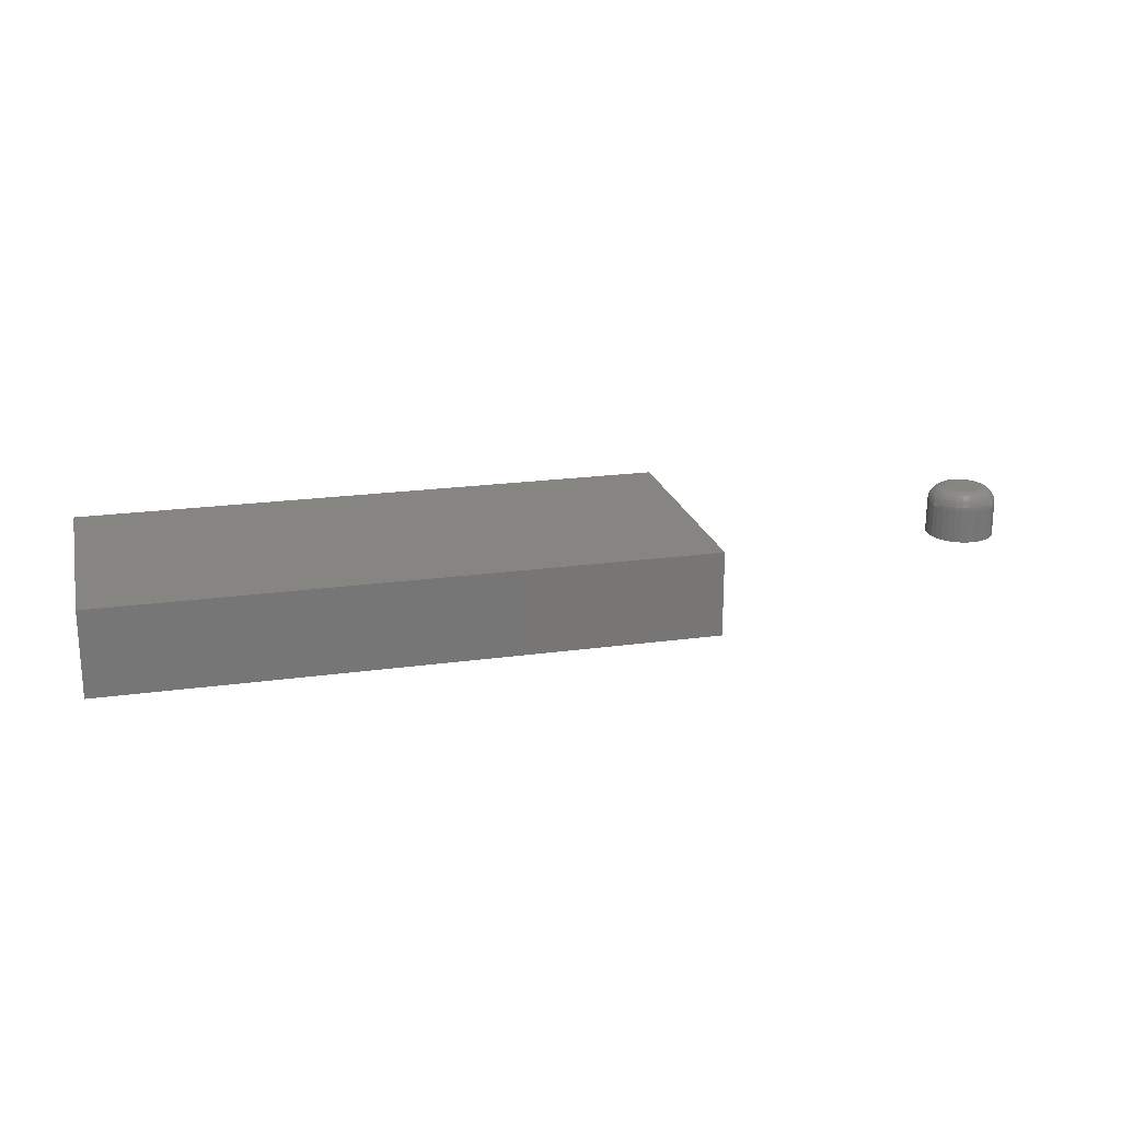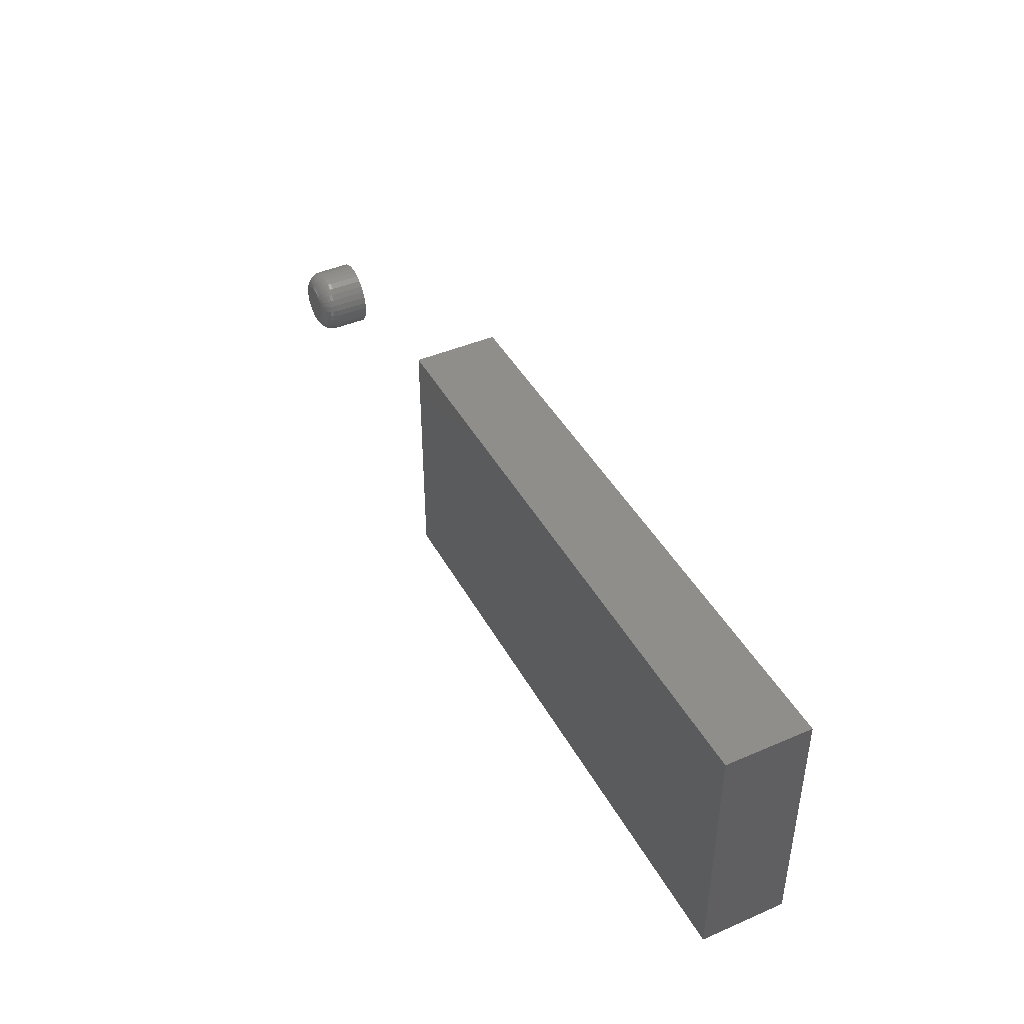
<metadata>
{"format":"stl","ext":"stl","renderer":"f3d","projection":"perspective","resolution":1024,"background":"white","views":[{"elev":20.8,"azim":-14.0,"up":"+Y"},{"elev":43.2,"azim":-117.0,"up":"+Z"}]}
</metadata>
<code>
# stl→obj: 328 verts, 648 faces
v 0.2344 -0.03906 0.02344
v 0.2344 0 0.02344
v 0.5078 -0.03906 0.02344
v 0.5078 1.518e-17 0.02344
v 0.5078 -0.03906 0.1386
v 0.5078 2.237e-17 0.1386
v 0.2344 -0.03906 0.1386
v 0.2344 7.19e-18 0.1386
v 0.6547 0 0.082
v 0.6395 0 0.0805
v 0.64 0 0.082
v 0.6552 0 0.0805
v 0.6552 0 0.07739
v 0.6395 0 0.07739
v 0.6553 0 0.07895
v 0.64 0 0.07589
v 0.6547 0 0.07589
v 0.6407 0 0.07452
v 0.654 0 0.07452
v 0.6417 0 0.07331
v 0.6429 0 0.07231
v 0.653 0 0.07331
v 0.6443 0 0.07158
v 0.6458 0 0.07112
v 0.6474 0 0.07097
v 0.6518 0 0.07231
v 0.6489 0 0.07112
v 0.6504 0 0.07158
v 0.6394 0 0.07895
v 0.654 0 0.08338
v 0.6407 0 0.08338
v 0.6417 0 0.08459
v 0.6429 0 0.08558
v 0.6443 0 0.08632
v 0.6458 0 0.08677
v 0.6474 0 0.08692
v 0.6489 0 0.08677
v 0.6504 0 0.08632
v 0.6518 0 0.08558
v 0.653 0 0.08459
v 0.6632 -0.007812 0.07895
v 0.6632 -0.02344 0.07895
v 0.6629 -0.007812 0.07587
v 0.6629 -0.02344 0.07587
v 0.662 -0.007812 0.0729
v 0.662 -0.02344 0.0729
v 0.6605 -0.007812 0.07018
v 0.6605 -0.02344 0.07018
v 0.6585 -0.007812 0.06778
v 0.6585 -0.02344 0.06778
v 0.6561 -0.007812 0.06582
v 0.6561 -0.02344 0.06582
v 0.6534 -0.007812 0.06436
v 0.6534 -0.02344 0.06436
v 0.6504 -0.007812 0.06346
v 0.6504 -0.02344 0.06346
v 0.6474 -0.007812 0.06316
v 0.6474 -0.02344 0.06316
v 0.6443 -0.007812 0.06346
v 0.6443 -0.02344 0.06346
v 0.6413 -0.007812 0.06436
v 0.6413 -0.02344 0.06436
v 0.6386 -0.007812 0.06582
v 0.6386 -0.02344 0.06582
v 0.6362 -0.007812 0.06778
v 0.6362 -0.02344 0.06778
v 0.6342 -0.007812 0.07018
v 0.6342 -0.02344 0.07018
v 0.6328 -0.007812 0.0729
v 0.6328 -0.02344 0.0729
v 0.6319 -0.007812 0.07587
v 0.6319 -0.02344 0.07587
v 0.6316 -0.007812 0.07895
v 0.6316 -0.02344 0.07895
v 0.6319 -0.007812 0.08203
v 0.6319 -0.02344 0.08203
v 0.6328 -0.007812 0.08499
v 0.6328 -0.02344 0.08499
v 0.6342 -0.007812 0.08772
v 0.6342 -0.02344 0.08772
v 0.6362 -0.007812 0.09011
v 0.6362 -0.02344 0.09011
v 0.6386 -0.007812 0.09208
v 0.6386 -0.02344 0.09208
v 0.6413 -0.007812 0.09353
v 0.6413 -0.02344 0.09353
v 0.6443 -0.007812 0.09443
v 0.6443 -0.02344 0.09443
v 0.6474 -0.007812 0.09474
v 0.6474 -0.02344 0.09474
v 0.6504 -0.007812 0.09443
v 0.6504 -0.02344 0.09443
v 0.6534 -0.007812 0.09353
v 0.6534 -0.02344 0.09353
v 0.6561 -0.007812 0.09208
v 0.6561 -0.02344 0.09208
v 0.6585 -0.007812 0.09011
v 0.6585 -0.02344 0.09011
v 0.6605 -0.007812 0.08772
v 0.6605 -0.02344 0.08772
v 0.662 -0.007812 0.08499
v 0.662 -0.02344 0.08499
v 0.6629 -0.007812 0.08203
v 0.6629 -0.02344 0.08203
v 0.663 -0.006288 0.07895
v 0.6627 -0.006288 0.0759
v 0.6626 -0.004823 0.07895
v 0.6623 -0.004823 0.07598
v 0.6618 -0.003472 0.07895
v 0.6616 -0.003472 0.07612
v 0.6609 -0.002288 0.07895
v 0.6606 -0.002288 0.07631
v 0.6597 -0.001317 0.07895
v 0.6594 -0.001317 0.07654
v 0.6583 -0.0005947 0.07895
v 0.6581 -0.0005947 0.07681
v 0.6569 -0.0001501 0.07895
v 0.6567 -0.0001501 0.07709
v 0.632 -0.006288 0.0759
v 0.6317 -0.006288 0.07895
v 0.6325 -0.004823 0.07598
v 0.6322 -0.004823 0.07895
v 0.6332 -0.003472 0.07612
v 0.6329 -0.003472 0.07895
v 0.6341 -0.002288 0.07631
v 0.6339 -0.002288 0.07895
v 0.6353 -0.001317 0.07654
v 0.6351 -0.001317 0.07895
v 0.6366 -0.0005947 0.07681
v 0.6364 -0.0005947 0.07895
v 0.638 -0.0001501 0.07709
v 0.6379 -0.0001501 0.07895
v 0.6329 -0.006288 0.07296
v 0.6333 -0.004823 0.07313
v 0.634 -0.003472 0.07341
v 0.6349 -0.002288 0.07378
v 0.636 -0.001317 0.07423
v 0.6372 -0.0005947 0.07475
v 0.6386 -0.0001501 0.07531
v 0.6344 -0.006288 0.07026
v 0.6347 -0.004823 0.07051
v 0.6353 -0.003472 0.07091
v 0.6361 -0.002288 0.07145
v 0.6371 -0.001317 0.0721
v 0.6382 -0.0005947 0.07285
v 0.6395 -0.0001501 0.07367
v 0.6363 -0.006288 0.06789
v 0.6366 -0.004823 0.0682
v 0.6371 -0.003472 0.06871
v 0.6378 -0.002288 0.0694
v 0.6387 -0.001317 0.07024
v 0.6396 -0.0005947 0.07119
v 0.6407 -0.0001501 0.07223
v 0.6387 -0.006288 0.06594
v 0.6389 -0.004823 0.06631
v 0.6393 -0.003472 0.06691
v 0.6399 -0.002288 0.06772
v 0.6405 -0.001317 0.06871
v 0.6413 -0.0005947 0.06983
v 0.6421 -0.0001501 0.07105
v 0.6414 -0.006288 0.0645
v 0.6416 -0.004823 0.06491
v 0.6418 -0.003472 0.06558
v 0.6422 -0.002288 0.06647
v 0.6427 -0.001317 0.06757
v 0.6432 -0.0005947 0.06882
v 0.6437 -0.0001501 0.07017
v 0.6443 -0.006288 0.06361
v 0.6444 -0.004823 0.06404
v 0.6445 -0.003472 0.06475
v 0.6447 -0.002288 0.06571
v 0.645 -0.001317 0.06687
v 0.6452 -0.0005947 0.06819
v 0.6455 -0.0001501 0.06963
v 0.6474 -0.006288 0.06331
v 0.6474 -0.004823 0.06375
v 0.6474 -0.003472 0.06447
v 0.6474 -0.002288 0.06545
v 0.6474 -0.001317 0.06663
v 0.6474 -0.0005947 0.06798
v 0.6474 -0.0001501 0.06945
v 0.6504 -0.006288 0.06361
v 0.6503 -0.004823 0.06404
v 0.6502 -0.003472 0.06475
v 0.65 -0.002288 0.06571
v 0.6498 -0.001317 0.06687
v 0.6495 -0.0005947 0.06819
v 0.6492 -0.0001501 0.06963
v 0.6534 -0.006288 0.0645
v 0.6532 -0.004823 0.06491
v 0.6529 -0.003472 0.06558
v 0.6525 -0.002288 0.06647
v 0.6521 -0.001317 0.06757
v 0.6516 -0.0005947 0.06882
v 0.651 -0.0001501 0.07017
v 0.6561 -0.006288 0.06594
v 0.6558 -0.004823 0.06631
v 0.6554 -0.003472 0.06691
v 0.6549 -0.002288 0.06772
v 0.6542 -0.001317 0.06871
v 0.6535 -0.0005947 0.06983
v 0.6526 -0.0001501 0.07105
v 0.6584 -0.006288 0.06789
v 0.6581 -0.004823 0.0682
v 0.6576 -0.003472 0.06871
v 0.6569 -0.002288 0.0694
v 0.6561 -0.001317 0.07024
v 0.6551 -0.0005947 0.07119
v 0.6541 -0.0001501 0.07223
v 0.6604 -0.006288 0.07026
v 0.66 -0.004823 0.07051
v 0.6594 -0.003472 0.07091
v 0.6586 -0.002288 0.07145
v 0.6576 -0.001317 0.0721
v 0.6565 -0.0005947 0.07285
v 0.6553 -0.0001501 0.07367
v 0.6618 -0.006288 0.07296
v 0.6614 -0.004823 0.07313
v 0.6607 -0.003472 0.07341
v 0.6598 -0.002288 0.07378
v 0.6587 -0.001317 0.07423
v 0.6575 -0.0005947 0.07475
v 0.6561 -0.0001501 0.07531
v 0.632 -0.006288 0.082
v 0.6325 -0.004823 0.08191
v 0.6332 -0.003472 0.08177
v 0.6341 -0.002288 0.08158
v 0.6353 -0.001317 0.08135
v 0.6366 -0.0005947 0.08109
v 0.638 -0.0001501 0.0808
v 0.6627 -0.006288 0.082
v 0.6623 -0.004823 0.08191
v 0.6616 -0.003472 0.08177
v 0.6606 -0.002288 0.08158
v 0.6594 -0.001317 0.08135
v 0.6581 -0.0005947 0.08109
v 0.6567 -0.0001501 0.0808
v 0.6618 -0.006288 0.08493
v 0.6614 -0.004823 0.08476
v 0.6607 -0.003472 0.08449
v 0.6598 -0.002288 0.08411
v 0.6587 -0.001317 0.08366
v 0.6575 -0.0005947 0.08314
v 0.6561 -0.0001501 0.08258
v 0.6604 -0.006288 0.08764
v 0.66 -0.004823 0.08739
v 0.6594 -0.003472 0.08699
v 0.6586 -0.002288 0.08645
v 0.6576 -0.001317 0.08579
v 0.6565 -0.0005947 0.08504
v 0.6553 -0.0001501 0.08423
v 0.6584 -0.006288 0.09001
v 0.6581 -0.004823 0.08969
v 0.6576 -0.003472 0.08918
v 0.6569 -0.002288 0.08849
v 0.6561 -0.001317 0.08766
v 0.6551 -0.0005947 0.0867
v 0.6541 -0.0001501 0.08567
v 0.6561 -0.006288 0.09195
v 0.6558 -0.004823 0.09158
v 0.6554 -0.003472 0.09098
v 0.6549 -0.002288 0.09017
v 0.6542 -0.001317 0.08919
v 0.6535 -0.0005947 0.08807
v 0.6526 -0.0001501 0.08685
v 0.6534 -0.006288 0.0934
v 0.6532 -0.004823 0.09299
v 0.6529 -0.003472 0.09232
v 0.6525 -0.002288 0.09142
v 0.6521 -0.001317 0.09033
v 0.6516 -0.0005947 0.08908
v 0.651 -0.0001501 0.08773
v 0.6504 -0.006288 0.09429
v 0.6503 -0.004823 0.09385
v 0.6502 -0.003472 0.09314
v 0.65 -0.002288 0.09219
v 0.6498 -0.001317 0.09103
v 0.6495 -0.0005947 0.0897
v 0.6492 -0.0001501 0.08827
v 0.6474 -0.006288 0.09459
v 0.6474 -0.004823 0.09414
v 0.6474 -0.003472 0.09342
v 0.6474 -0.002288 0.09245
v 0.6474 -0.001317 0.09126
v 0.6474 -0.0005947 0.08991
v 0.6474 -0.0001501 0.08845
v 0.6443 -0.006288 0.09429
v 0.6444 -0.004823 0.09385
v 0.6445 -0.003472 0.09314
v 0.6447 -0.002288 0.09219
v 0.645 -0.001317 0.09103
v 0.6452 -0.0005947 0.0897
v 0.6455 -0.0001501 0.08827
v 0.6414 -0.006288 0.0934
v 0.6416 -0.004823 0.09299
v 0.6418 -0.003472 0.09232
v 0.6422 -0.002288 0.09142
v 0.6427 -0.001317 0.09033
v 0.6432 -0.0005947 0.08908
v 0.6437 -0.0001501 0.08773
v 0.6387 -0.006288 0.09195
v 0.6389 -0.004823 0.09158
v 0.6393 -0.003472 0.09098
v 0.6399 -0.002288 0.09017
v 0.6405 -0.001317 0.08919
v 0.6413 -0.0005947 0.08807
v 0.6421 -0.0001501 0.08685
v 0.6363 -0.006288 0.09001
v 0.6366 -0.004823 0.08969
v 0.6371 -0.003472 0.08918
v 0.6378 -0.002288 0.08849
v 0.6387 -0.001317 0.08766
v 0.6396 -0.0005947 0.0867
v 0.6407 -0.0001501 0.08567
v 0.6344 -0.006288 0.08764
v 0.6347 -0.004823 0.08739
v 0.6353 -0.003472 0.08699
v 0.6361 -0.002288 0.08645
v 0.6371 -0.001317 0.08579
v 0.6382 -0.0005947 0.08504
v 0.6395 -0.0001501 0.08423
v 0.6329 -0.006288 0.08493
v 0.6333 -0.004823 0.08476
v 0.634 -0.003472 0.08449
v 0.6349 -0.002288 0.08411
v 0.636 -0.001317 0.08366
v 0.6372 -0.0005947 0.08314
v 0.6386 -0.0001501 0.08258
f 1 2 3
f 3 2 4
f 3 4 5
f 5 4 6
f 5 6 7
f 7 6 8
f 7 8 1
f 1 8 2
f 2 8 4
f 4 8 6
f 1 3 7
f 7 3 5
f 9 10 11
f 12 10 9
f 13 14 15
f 13 16 14
f 17 16 13
f 17 18 16
f 19 18 17
f 19 20 18
f 21 20 19
f 22 21 19
f 23 21 22
f 24 23 22
f 22 25 24
f 25 22 26
f 27 25 26
f 28 27 26
f 29 10 12
f 29 12 15
f 29 15 14
f 30 9 11
f 30 11 31
f 30 31 32
f 30 32 33
f 30 33 34
f 30 34 35
f 30 35 36
f 30 36 37
f 30 37 38
f 30 38 39
f 30 39 40
f 41 42 43
f 43 42 44
f 43 44 45
f 45 44 46
f 45 46 47
f 47 46 48
f 47 48 49
f 49 48 50
f 49 50 51
f 51 50 52
f 51 52 53
f 53 52 54
f 53 54 55
f 55 54 56
f 55 56 57
f 57 56 58
f 57 58 59
f 59 58 60
f 59 60 61
f 61 60 62
f 61 62 63
f 63 62 64
f 63 64 65
f 65 64 66
f 65 66 67
f 67 66 68
f 67 68 69
f 69 68 70
f 69 70 71
f 71 70 72
f 71 72 73
f 73 72 74
f 73 74 75
f 75 74 76
f 75 76 77
f 77 76 78
f 77 78 79
f 79 78 80
f 79 80 81
f 81 80 82
f 81 82 83
f 83 82 84
f 83 84 85
f 85 84 86
f 85 86 87
f 87 86 88
f 87 88 89
f 89 88 90
f 89 90 91
f 91 90 92
f 91 92 93
f 93 92 94
f 93 94 95
f 95 94 96
f 95 96 97
f 97 96 98
f 97 98 99
f 99 98 100
f 99 100 101
f 101 100 102
f 101 102 103
f 103 102 104
f 103 104 41
f 41 104 42
f 41 43 105
f 105 43 106
f 105 106 107
f 107 106 108
f 107 108 109
f 109 108 110
f 109 110 111
f 111 110 112
f 111 112 113
f 113 112 114
f 113 114 115
f 115 114 116
f 115 116 117
f 117 116 118
f 117 118 15
f 15 118 13
f 71 73 119
f 119 73 120
f 119 120 121
f 121 120 122
f 121 122 123
f 123 122 124
f 123 124 125
f 125 124 126
f 125 126 127
f 127 126 128
f 127 128 129
f 129 128 130
f 129 130 131
f 131 130 132
f 131 132 14
f 14 132 29
f 69 71 133
f 133 71 119
f 133 119 134
f 134 119 121
f 134 121 135
f 135 121 123
f 135 123 136
f 136 123 125
f 136 125 137
f 137 125 127
f 137 127 138
f 138 127 129
f 138 129 139
f 139 129 131
f 139 131 16
f 16 131 14
f 67 69 140
f 140 69 133
f 140 133 141
f 141 133 134
f 141 134 142
f 142 134 135
f 142 135 143
f 143 135 136
f 143 136 144
f 144 136 137
f 144 137 145
f 145 137 138
f 145 138 146
f 146 138 139
f 146 139 18
f 18 139 16
f 65 67 147
f 147 67 140
f 147 140 148
f 148 140 141
f 148 141 149
f 149 141 142
f 149 142 150
f 150 142 143
f 150 143 151
f 151 143 144
f 151 144 152
f 152 144 145
f 152 145 153
f 153 145 146
f 153 146 20
f 20 146 18
f 63 65 154
f 154 65 147
f 154 147 155
f 155 147 148
f 155 148 156
f 156 148 149
f 156 149 157
f 157 149 150
f 157 150 158
f 158 150 151
f 158 151 159
f 159 151 152
f 159 152 160
f 160 152 153
f 160 153 21
f 21 153 20
f 61 63 161
f 161 63 154
f 161 154 162
f 162 154 155
f 162 155 163
f 163 155 156
f 163 156 164
f 164 156 157
f 164 157 165
f 165 157 158
f 165 158 166
f 166 158 159
f 166 159 167
f 167 159 160
f 167 160 23
f 23 160 21
f 59 61 168
f 168 61 161
f 168 161 169
f 169 161 162
f 169 162 170
f 170 162 163
f 170 163 171
f 171 163 164
f 171 164 172
f 172 164 165
f 172 165 173
f 173 165 166
f 173 166 174
f 174 166 167
f 174 167 24
f 24 167 23
f 57 59 175
f 175 59 168
f 175 168 176
f 176 168 169
f 176 169 177
f 177 169 170
f 177 170 178
f 178 170 171
f 178 171 179
f 179 171 172
f 179 172 180
f 180 172 173
f 180 173 181
f 181 173 174
f 181 174 25
f 25 174 24
f 55 57 182
f 182 57 175
f 182 175 183
f 183 175 176
f 183 176 184
f 184 176 177
f 184 177 185
f 185 177 178
f 185 178 186
f 186 178 179
f 186 179 187
f 187 179 180
f 187 180 188
f 188 180 181
f 188 181 27
f 27 181 25
f 53 55 189
f 189 55 182
f 189 182 190
f 190 182 183
f 190 183 191
f 191 183 184
f 191 184 192
f 192 184 185
f 192 185 193
f 193 185 186
f 193 186 194
f 194 186 187
f 194 187 195
f 195 187 188
f 195 188 28
f 28 188 27
f 51 53 196
f 196 53 189
f 196 189 197
f 197 189 190
f 197 190 198
f 198 190 191
f 198 191 199
f 199 191 192
f 199 192 200
f 200 192 193
f 200 193 201
f 201 193 194
f 201 194 202
f 202 194 195
f 202 195 26
f 26 195 28
f 49 51 203
f 203 51 196
f 203 196 204
f 204 196 197
f 204 197 205
f 205 197 198
f 205 198 206
f 206 198 199
f 206 199 207
f 207 199 200
f 207 200 208
f 208 200 201
f 208 201 209
f 209 201 202
f 209 202 22
f 22 202 26
f 47 49 210
f 210 49 203
f 210 203 211
f 211 203 204
f 211 204 212
f 212 204 205
f 212 205 213
f 213 205 206
f 213 206 214
f 214 206 207
f 214 207 215
f 215 207 208
f 215 208 216
f 216 208 209
f 216 209 19
f 19 209 22
f 45 47 217
f 217 47 210
f 217 210 218
f 218 210 211
f 218 211 219
f 219 211 212
f 219 212 220
f 220 212 213
f 220 213 221
f 221 213 214
f 221 214 222
f 222 214 215
f 222 215 223
f 223 215 216
f 223 216 17
f 17 216 19
f 43 45 106
f 106 45 217
f 106 217 108
f 108 217 218
f 108 218 110
f 110 218 219
f 110 219 112
f 112 219 220
f 112 220 114
f 114 220 221
f 114 221 116
f 116 221 222
f 116 222 118
f 118 222 223
f 118 223 13
f 13 223 17
f 73 75 120
f 120 75 224
f 120 224 122
f 122 224 225
f 122 225 124
f 124 225 226
f 124 226 126
f 126 226 227
f 126 227 128
f 128 227 228
f 128 228 130
f 130 228 229
f 130 229 132
f 132 229 230
f 132 230 29
f 29 230 10
f 103 41 231
f 231 41 105
f 231 105 232
f 232 105 107
f 232 107 233
f 233 107 109
f 233 109 234
f 234 109 111
f 234 111 235
f 235 111 113
f 235 113 236
f 236 113 115
f 236 115 237
f 237 115 117
f 237 117 12
f 12 117 15
f 101 103 238
f 238 103 231
f 238 231 239
f 239 231 232
f 239 232 240
f 240 232 233
f 240 233 241
f 241 233 234
f 241 234 242
f 242 234 235
f 242 235 243
f 243 235 236
f 243 236 244
f 244 236 237
f 244 237 9
f 9 237 12
f 99 101 245
f 245 101 238
f 245 238 246
f 246 238 239
f 246 239 247
f 247 239 240
f 247 240 248
f 248 240 241
f 248 241 249
f 249 241 242
f 249 242 250
f 250 242 243
f 250 243 251
f 251 243 244
f 251 244 30
f 30 244 9
f 97 99 252
f 252 99 245
f 252 245 253
f 253 245 246
f 253 246 254
f 254 246 247
f 254 247 255
f 255 247 248
f 255 248 256
f 256 248 249
f 256 249 257
f 257 249 250
f 257 250 258
f 258 250 251
f 258 251 40
f 40 251 30
f 95 97 259
f 259 97 252
f 259 252 260
f 260 252 253
f 260 253 261
f 261 253 254
f 261 254 262
f 262 254 255
f 262 255 263
f 263 255 256
f 263 256 264
f 264 256 257
f 264 257 265
f 265 257 258
f 265 258 39
f 39 258 40
f 93 95 266
f 266 95 259
f 266 259 267
f 267 259 260
f 267 260 268
f 268 260 261
f 268 261 269
f 269 261 262
f 269 262 270
f 270 262 263
f 270 263 271
f 271 263 264
f 271 264 272
f 272 264 265
f 272 265 38
f 38 265 39
f 91 93 273
f 273 93 266
f 273 266 274
f 274 266 267
f 274 267 275
f 275 267 268
f 275 268 276
f 276 268 269
f 276 269 277
f 277 269 270
f 277 270 278
f 278 270 271
f 278 271 279
f 279 271 272
f 279 272 37
f 37 272 38
f 89 91 280
f 280 91 273
f 280 273 281
f 281 273 274
f 281 274 282
f 282 274 275
f 282 275 283
f 283 275 276
f 283 276 284
f 284 276 277
f 284 277 285
f 285 277 278
f 285 278 286
f 286 278 279
f 286 279 36
f 36 279 37
f 87 89 287
f 287 89 280
f 287 280 288
f 288 280 281
f 288 281 289
f 289 281 282
f 289 282 290
f 290 282 283
f 290 283 291
f 291 283 284
f 291 284 292
f 292 284 285
f 292 285 293
f 293 285 286
f 293 286 35
f 35 286 36
f 85 87 294
f 294 87 287
f 294 287 295
f 295 287 288
f 295 288 296
f 296 288 289
f 296 289 297
f 297 289 290
f 297 290 298
f 298 290 291
f 298 291 299
f 299 291 292
f 299 292 300
f 300 292 293
f 300 293 34
f 34 293 35
f 83 85 301
f 301 85 294
f 301 294 302
f 302 294 295
f 302 295 303
f 303 295 296
f 303 296 304
f 304 296 297
f 304 297 305
f 305 297 298
f 305 298 306
f 306 298 299
f 306 299 307
f 307 299 300
f 307 300 33
f 33 300 34
f 81 83 308
f 308 83 301
f 308 301 309
f 309 301 302
f 309 302 310
f 310 302 303
f 310 303 311
f 311 303 304
f 311 304 312
f 312 304 305
f 312 305 313
f 313 305 306
f 313 306 314
f 314 306 307
f 314 307 32
f 32 307 33
f 79 81 315
f 315 81 308
f 315 308 316
f 316 308 309
f 316 309 317
f 317 309 310
f 317 310 318
f 318 310 311
f 318 311 319
f 319 311 312
f 319 312 320
f 320 312 313
f 320 313 321
f 321 313 314
f 321 314 31
f 31 314 32
f 77 79 322
f 322 79 315
f 322 315 323
f 323 315 316
f 323 316 324
f 324 316 317
f 324 317 325
f 325 317 318
f 325 318 326
f 326 318 319
f 326 319 327
f 327 319 320
f 327 320 328
f 328 320 321
f 328 321 11
f 11 321 31
f 75 77 224
f 224 77 322
f 224 322 225
f 225 322 323
f 225 323 226
f 226 323 324
f 226 324 227
f 227 324 325
f 227 325 228
f 228 325 326
f 228 326 229
f 229 326 327
f 229 327 230
f 230 327 328
f 230 328 10
f 10 328 11
f 98 82 80
f 98 80 100
f 100 80 78
f 100 78 102
f 46 68 48
f 48 68 66
f 48 66 50
f 50 66 64
f 50 64 52
f 64 62 52
f 52 62 60
f 52 60 54
f 60 58 54
f 54 58 56
f 96 94 92
f 96 92 90
f 96 90 88
f 96 88 86
f 96 86 84
f 96 84 82
f 96 82 98
f 102 78 104
f 104 78 76
f 104 76 42
f 42 76 74
f 42 74 44
f 44 74 72
f 44 72 46
f 46 72 70
f 46 70 68

</code>
